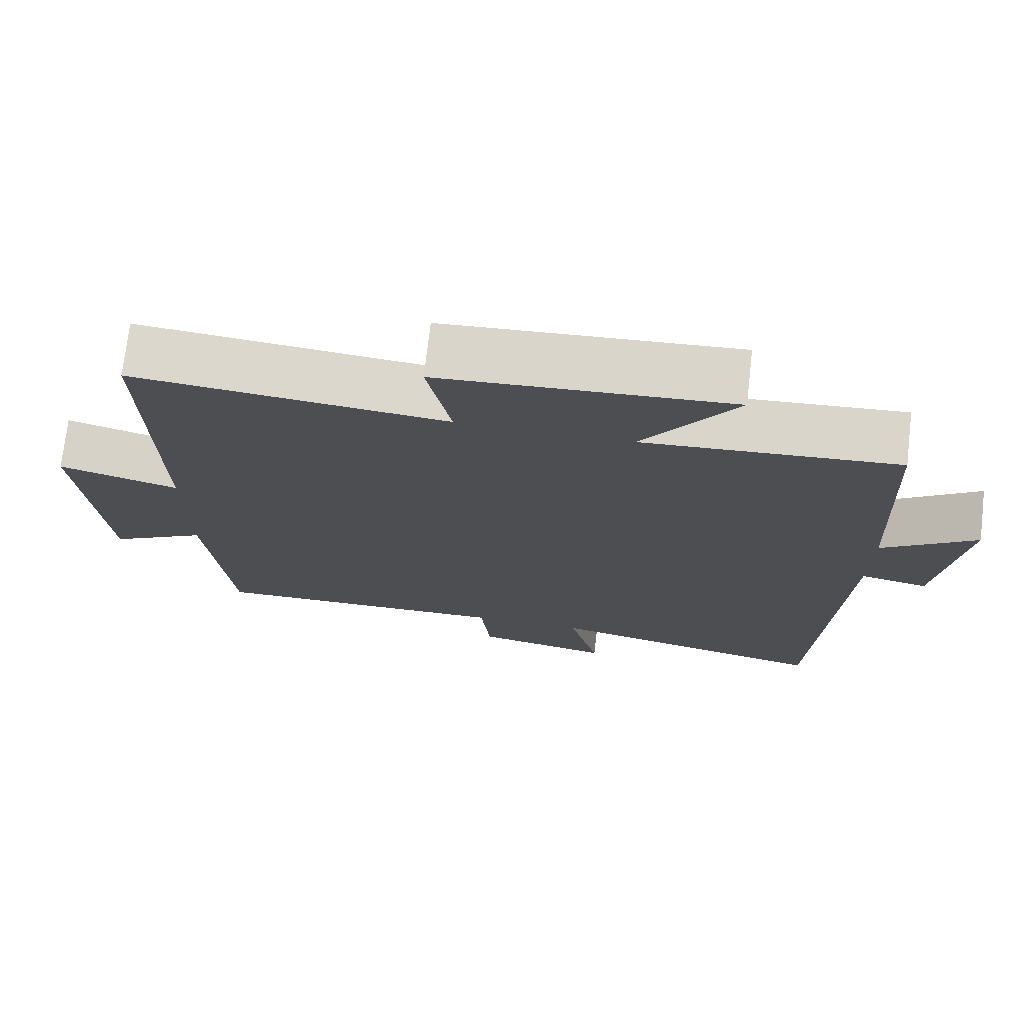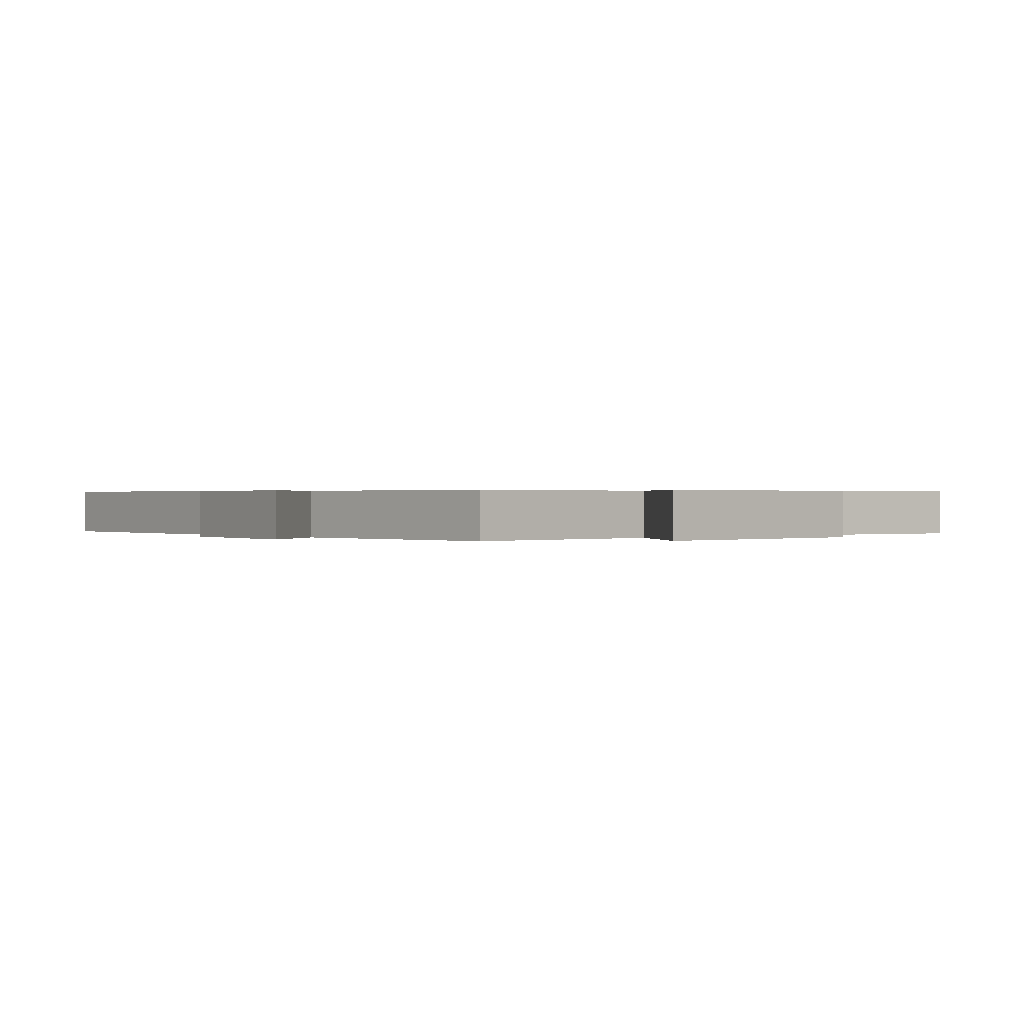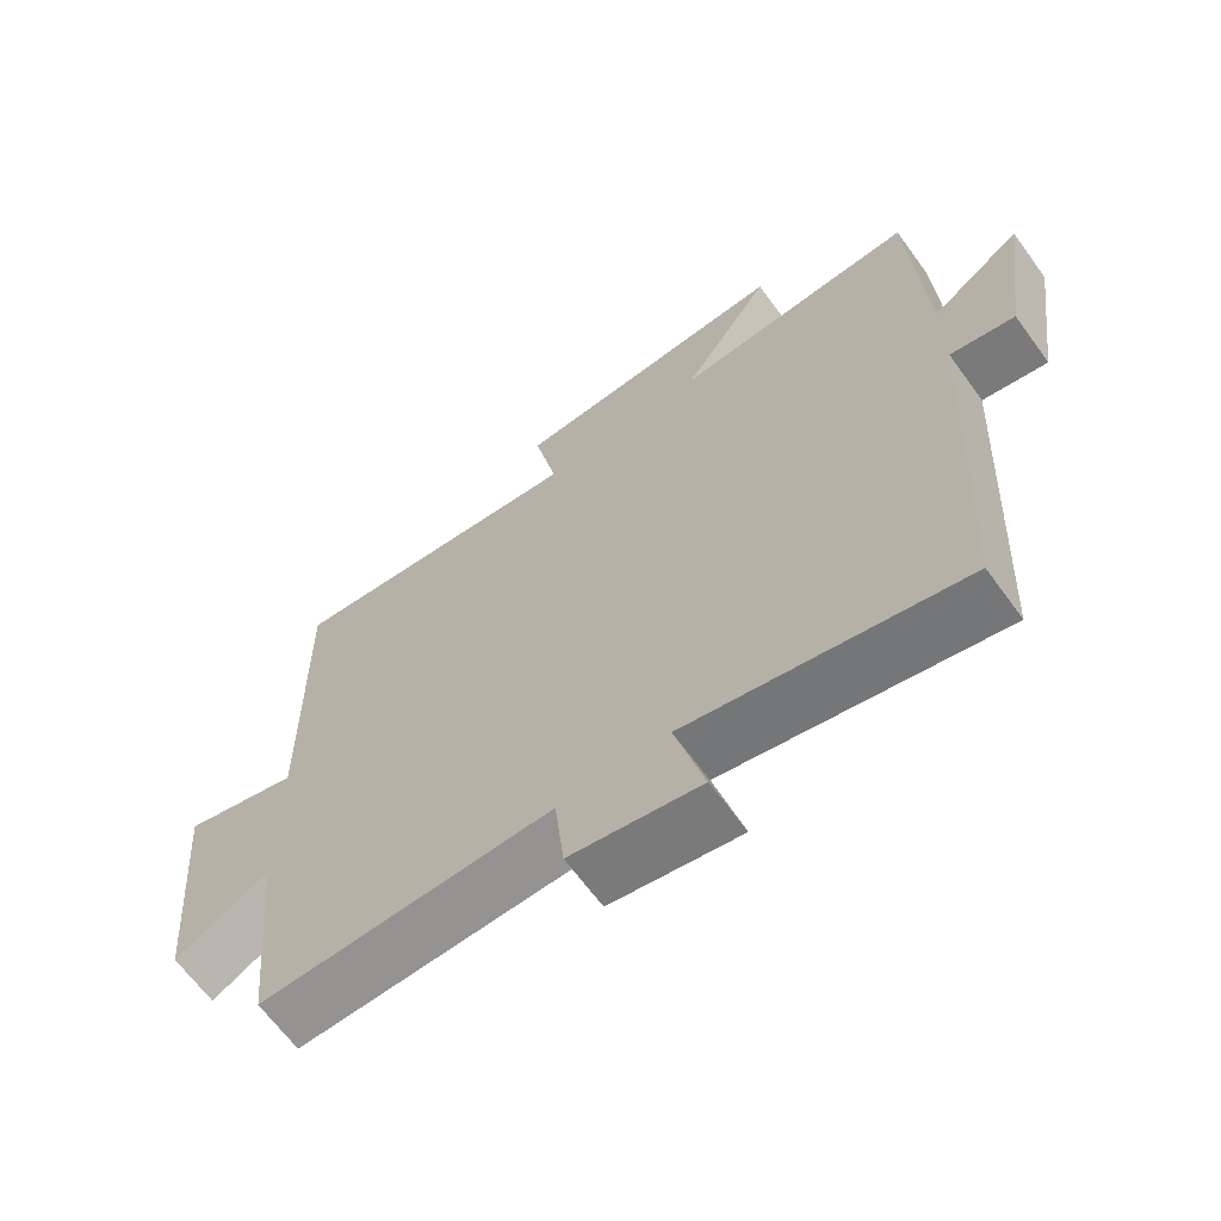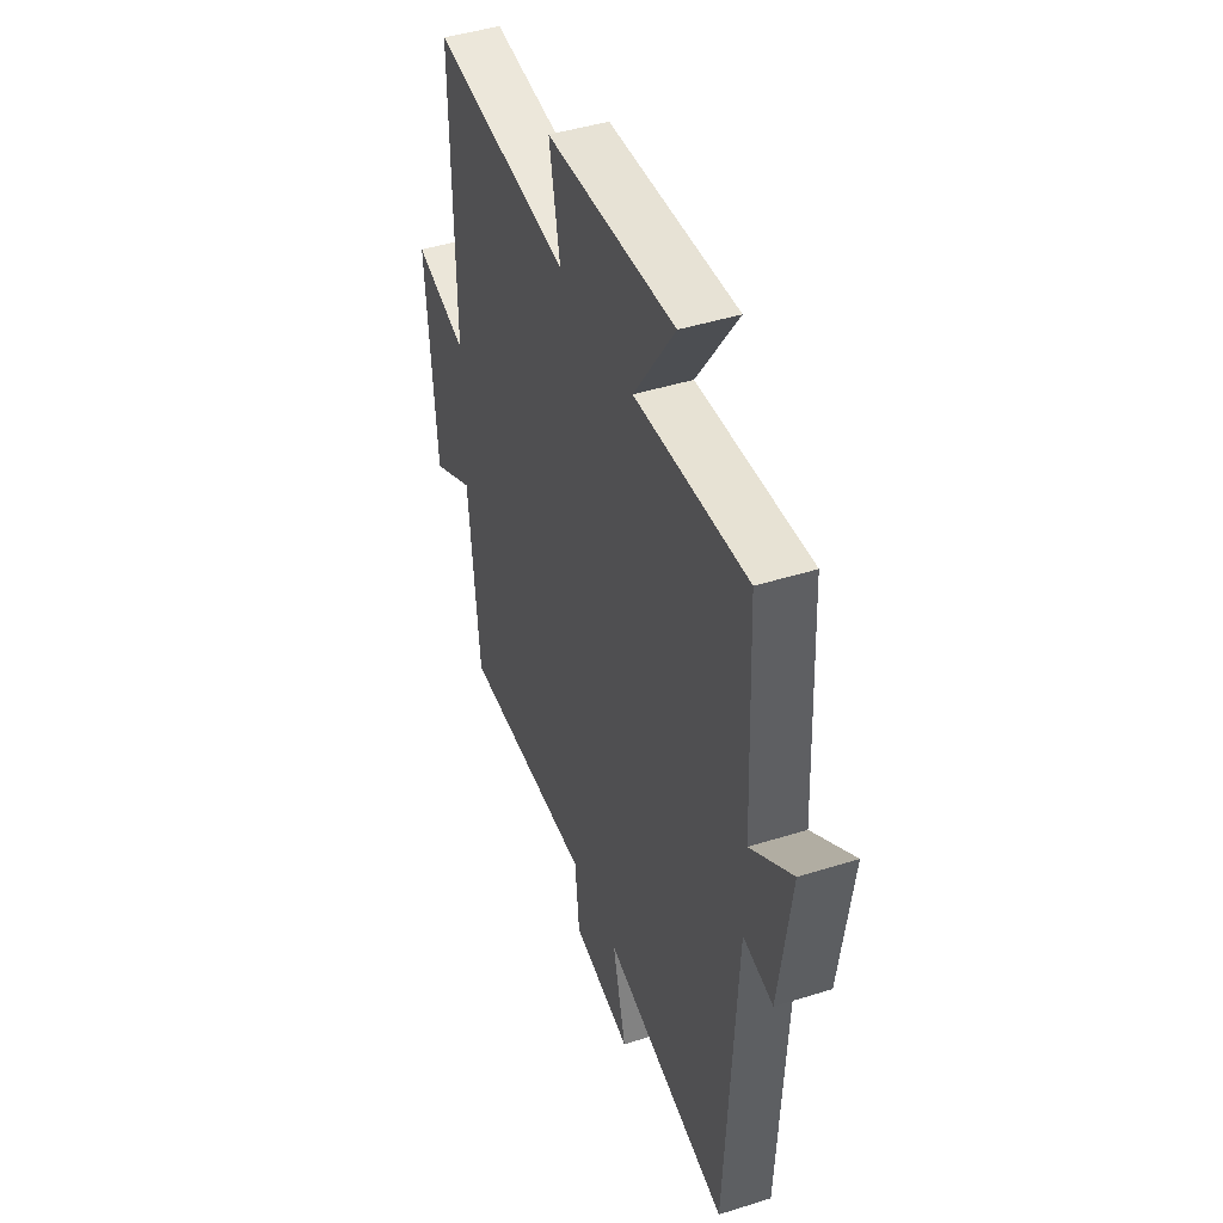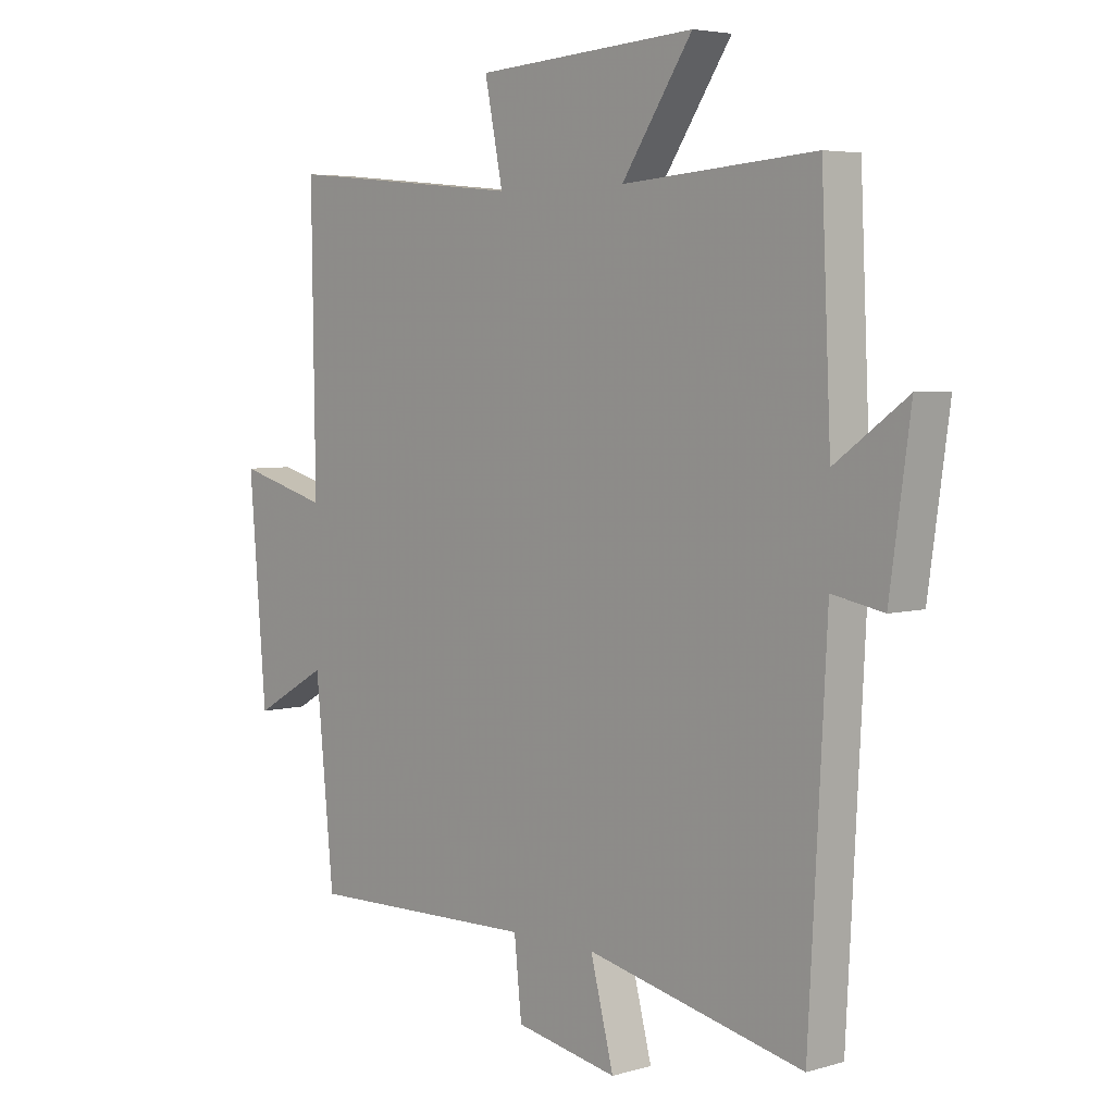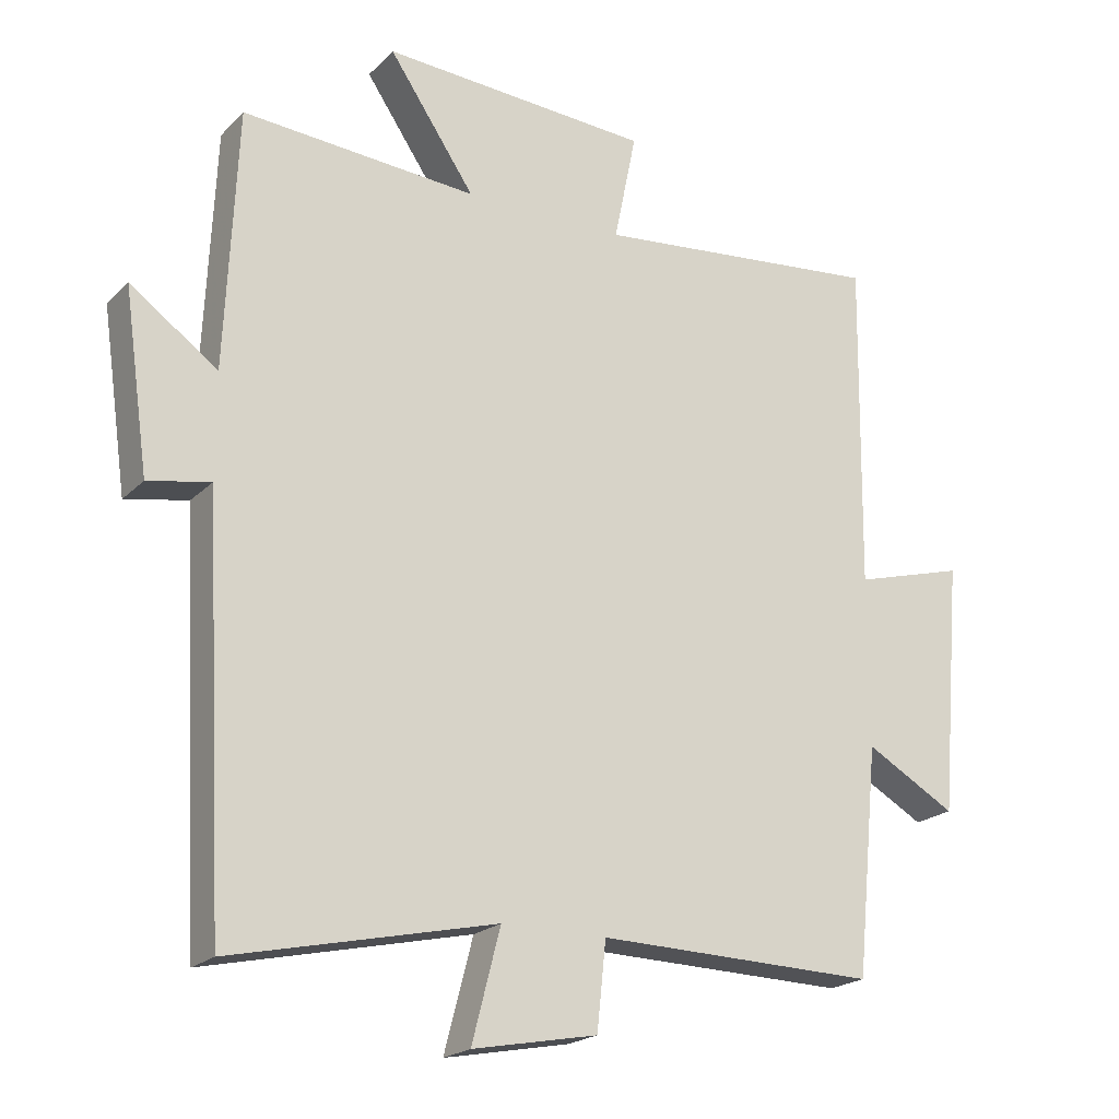
<metadata>
{"format":"obj","ext":"obj","renderer":"f3d","projection":"perspective","resolution":1024,"background":"white","views":[{"elev":73.4,"azim":-173.4,"up":"+Z"},{"elev":0.4,"azim":-40.7,"up":"+Y"},{"elev":-65.8,"azim":-143.9,"up":"+Z"},{"elev":44.8,"azim":-110.1,"up":"+Z"},{"elev":4.8,"azim":-132.5,"up":"+Z"},{"elev":-20.6,"azim":-30.9,"up":"+Z"}]}
</metadata>
<code>
v 0.506 0.07 0.54
v 0.5 0.07 0.064
v 0.66 0.07 0.108
v 0.63 0.07 -0.256
v 0.5 0.07 -0.182
v 0.468 0.07 -0.51
v 0.064 0.07 -0.5
v 0.051 0.07 -0.625
v -0.129 0.07 -0.659
v -0.088 0.07 -0.5
v -0.469 0.07 -0.584
v -0.5 0.07 0.003
v -0.59 0.07 -0.014
v -0.626 0.07 0.244
v -0.5 0.07 0.153
v -0.483 0.07 0.526
v -0.144 0.07 0.5
v -0.268 0.07 0.684
v 0.12 0.07 0.658
v 0.088 0.07 0.5
v 0.506 0 0.54
v 0.5 0 0.064
v 0.66 0 0.108
v 0.63 0 -0.256
v 0.5 0 -0.182
v 0.468 0 -0.51
v 0.064 0 -0.5
v 0.051 0 -0.625
v -0.129 0 -0.659
v -0.088 0 -0.5
v -0.469 0 -0.584
v -0.5 0 0.003
v -0.59 0 -0.014
v -0.626 0 0.244
v -0.5 0 0.153
v -0.483 0 0.526
v -0.144 0 0.5
v -0.268 0 0.684
v 0.12 0 0.658
v 0.088 0 0.5
f 17 18 19 20
f 15 16 17
f 15 17 20
f 12 13 14 15
f 10 11 12 15
f 10 15 20 1
f 7 8 9 10
f 5 6 7
f 5 7 10
f 2 3 4 5
f 2 5 10
f 1 2 10
f 40 39 38 37
f 37 36 35
f 40 37 35
f 35 34 33 32
f 35 32 31 30
f 21 40 35 30
f 30 29 28 27
f 27 26 25
f 30 27 25
f 25 24 23 22
f 30 25 22
f 30 22 21
f 1 21 22 2
f 2 22 23 3
f 3 23 24 4
f 4 24 25 5
f 5 25 26 6
f 6 26 27 7
f 7 27 28 8
f 8 28 29 9
f 9 29 30 10
f 10 30 31 11
f 11 31 32 12
f 12 32 33 13
f 13 33 34 14
f 14 34 35 15
f 15 35 36 16
f 16 36 37 17
f 17 37 38 18
f 18 38 39 19
f 19 39 40 20
f 20 40 21 1

</code>
